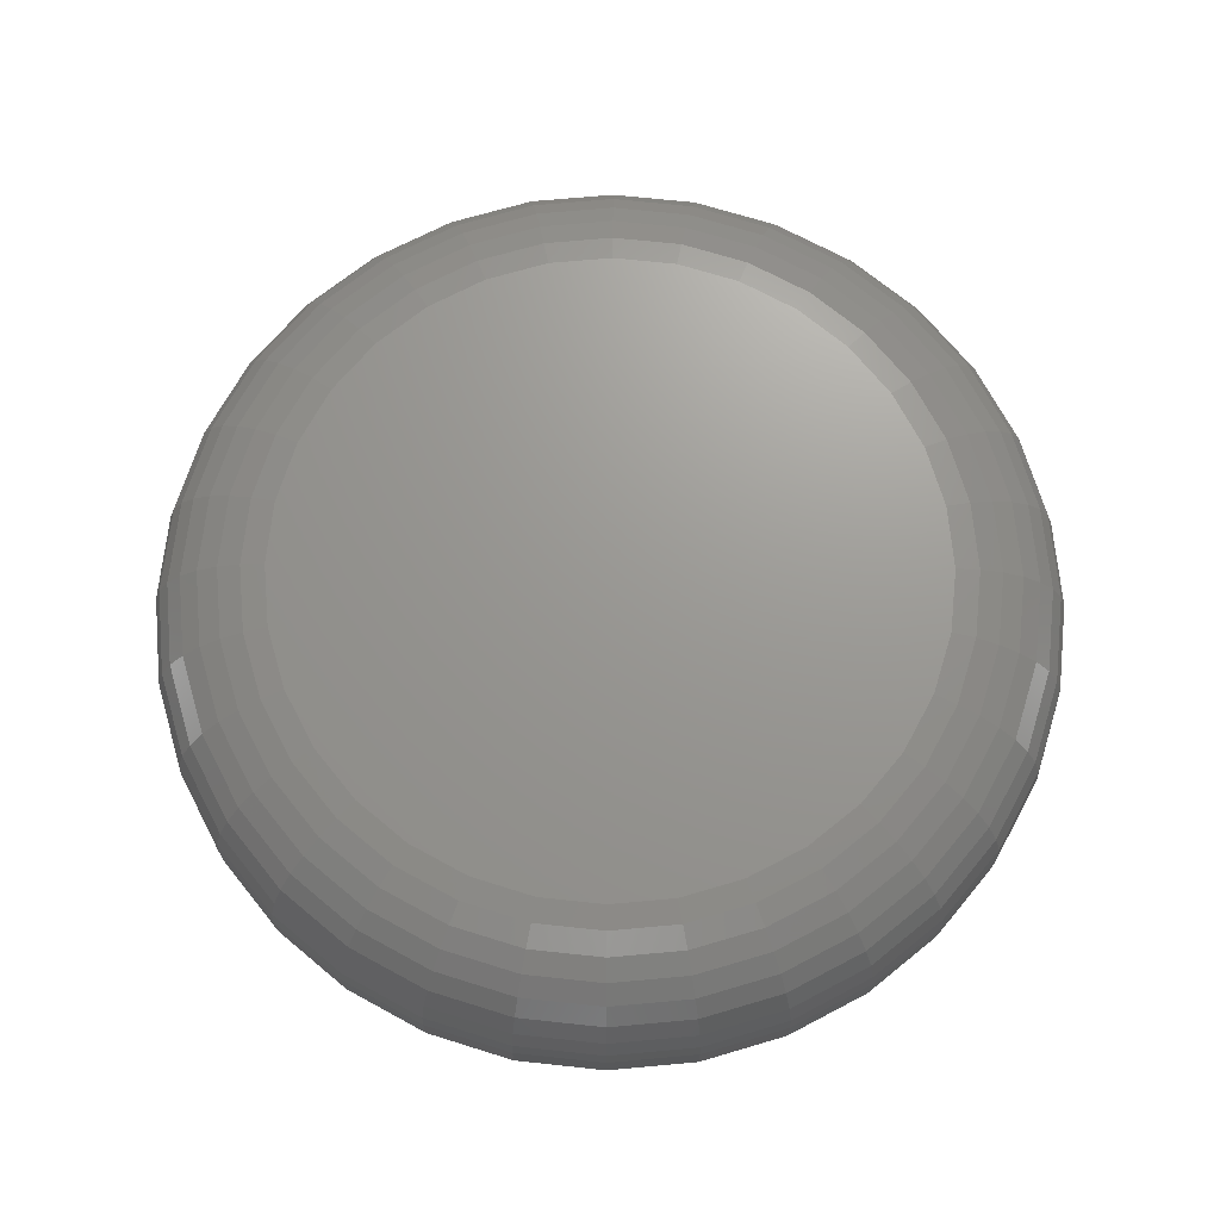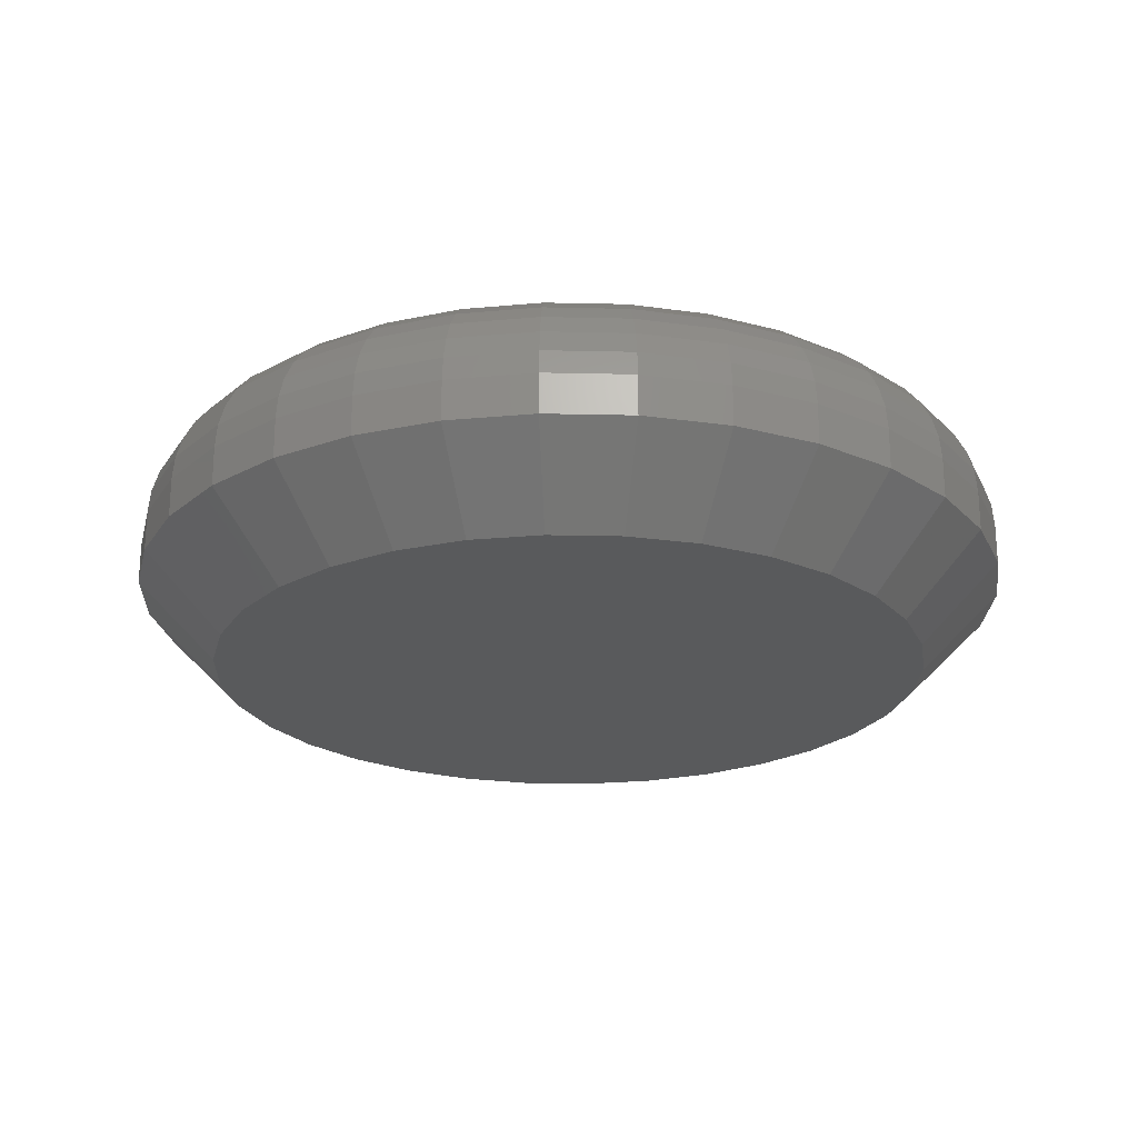
<metadata>
{"format":"stl","ext":"stl","renderer":"f3d","projection":"perspective","resolution":1024,"background":"white","views":[{"elev":70.0,"azim":124.2,"up":"+Y"},{"elev":-22.9,"azim":-154.1,"up":"+Y"}]}
</metadata>
<code>
# stl→obj: 352 verts, 700 faces
v 0.6205 1.345e-16 -0.01316
v 0.6205 -0.007812 -0.01316
v 0.6188 1.333e-16 -0.03
v 0.6188 -0.007812 -0.03
v 0.6139 1.317e-16 -0.0462
v 0.6139 -0.007812 -0.0462
v 0.6059 1.299e-16 -0.06113
v 0.6059 -0.007812 -0.06113
v 0.5952 1.279e-16 -0.07422
v 0.5952 -0.007812 -0.07422
v 0.5821 1.257e-16 -0.08495
v 0.5821 -0.007812 -0.08495
v 0.5672 1.236e-16 -0.09293
v 0.5672 -0.007812 -0.09293
v 0.551 1.215e-16 -0.09785
v 0.551 -0.007812 -0.09785
v 0.5341 1.195e-16 -0.09951
v 0.5341 -0.007812 -0.09951
v 0.5173 1.177e-16 -0.09785
v 0.5173 -0.007812 -0.09785
v 0.5011 1.162e-16 -0.09293
v 0.5011 -0.007812 -0.09293
v 0.4862 1.151e-16 -0.08495
v 0.4862 -0.007812 -0.08495
v 0.4731 1.143e-16 -0.07422
v 0.4731 -0.007812 -0.07422
v 0.4623 1.139e-16 -0.06113
v 0.4623 -0.007812 -0.06113
v 0.4544 1.14e-16 -0.0462
v 0.4544 -0.007812 -0.0462
v 0.4494 1.144e-16 -0.03
v 0.4494 -0.007812 -0.03
v 0.4478 1.164e-16 -0.01316
v 0.4478 -0.007812 -0.01316
v 0.4494 1.165e-16 0.003688
v 0.4494 -0.007812 0.003688
v 0.4544 1.181e-16 0.01989
v 0.4544 -0.007812 0.01989
v 0.4623 1.199e-16 0.03481
v 0.4623 -0.007812 0.03481
v 0.4731 1.219e-16 0.0479
v 0.4731 -0.007812 0.0479
v 0.4862 1.241e-16 0.05864
v 0.4862 -0.007812 0.05864
v 0.5011 1.262e-16 0.06662
v 0.5011 -0.007812 0.06662
v 0.5173 1.283e-16 0.07153
v 0.5173 -0.007812 0.07153
v 0.5341 1.303e-16 0.07319
v 0.5341 -0.007812 0.07319
v 0.551 1.321e-16 0.07153
v 0.551 -0.007812 0.07153
v 0.5672 1.336e-16 0.06662
v 0.5672 -0.007812 0.06662
v 0.5821 1.347e-16 0.05864
v 0.5821 -0.007812 0.05864
v 0.5952 1.355e-16 0.0479
v 0.5952 -0.007812 0.0479
v 0.6059 1.359e-16 0.03481
v 0.6059 -0.007812 0.03481
v 0.6139 1.358e-16 0.01989
v 0.6139 -0.007812 0.01989
v 0.6188 1.354e-16 0.003688
v 0.6188 -0.007812 0.003688
v 0.5203 -0.02344 0.05621
v 0.5479 -0.02344 0.05621
v 0.5341 -0.02344 0.05757
v 0.5071 -0.02344 0.05218
v 0.5612 -0.02344 0.05218
v 0.4948 -0.02344 0.04565
v 0.5734 -0.02344 0.04565
v 0.4841 -0.02344 0.03685
v 0.5841 -0.02344 0.03685
v 0.4753 -0.02344 0.02613
v 0.5929 -0.02344 0.02613
v 0.5929 -0.02344 -0.05245
v 0.4841 -0.02344 -0.06317
v 0.5841 -0.02344 -0.06317
v 0.4948 -0.02344 -0.07196
v 0.5734 -0.02344 -0.07196
v 0.5071 -0.02344 -0.0785
v 0.5612 -0.02344 -0.0785
v 0.5203 -0.02344 -0.08252
v 0.5479 -0.02344 -0.08252
v 0.5341 -0.02344 -0.08388
v 0.5995 -0.02344 0.01391
v 0.4688 -0.02344 0.01391
v 0.6035 -0.02344 0.0006396
v 0.4648 -0.02344 0.0006396
v 0.6049 -0.02344 -0.01316
v 0.4634 -0.02344 -0.01316
v 0.6035 -0.02344 -0.02696
v 0.4648 -0.02344 -0.02696
v 0.5995 -0.02344 -0.04022
v 0.4688 -0.02344 -0.04022
v 0.4753 -0.02344 -0.05245
v 0.5341 0.02344 0.04975
v 0.5464 0.02344 0.04854
v 0.5219 0.02344 0.04854
v 0.5101 0.02344 0.04496
v 0.5582 0.02344 0.04496
v 0.4992 0.02344 0.03915
v 0.5691 0.02344 0.03915
v 0.4896 0.02344 0.03133
v 0.5786 0.02344 0.03133
v 0.4818 0.02344 0.02179
v 0.5864 0.02344 0.02179
v 0.5786 0.02344 -0.05764
v 0.4896 0.02344 -0.05764
v 0.5864 0.02344 -0.04811
v 0.4992 0.02344 -0.06547
v 0.5691 0.02344 -0.06547
v 0.5101 0.02344 -0.07128
v 0.5582 0.02344 -0.07128
v 0.5219 0.02344 -0.07486
v 0.5464 0.02344 -0.07486
v 0.5341 0.02344 -0.07607
v 0.4818 0.02344 -0.04811
v 0.476 0.02344 -0.03723
v 0.5923 0.02344 -0.03723
v 0.4724 0.02344 -0.02543
v 0.5958 0.02344 -0.02543
v 0.4712 0.02344 -0.01316
v 0.597 0.02344 -0.01316
v 0.4724 0.02344 -0.0008845
v 0.5958 0.02344 -0.0008845
v 0.476 0.02344 0.01092
v 0.5923 0.02344 0.01092
v 0.62 0.004572 -0.01316
v 0.6184 0.004572 -0.02992
v 0.6187 0.008969 -0.01316
v 0.6171 0.008969 -0.02966
v 0.6165 0.01302 -0.01316
v 0.6149 0.01302 -0.02923
v 0.6136 0.01657 -0.01316
v 0.6121 0.01657 -0.02866
v 0.6101 0.01949 -0.01316
v 0.6086 0.01949 -0.02797
v 0.606 0.02165 -0.01316
v 0.6046 0.02165 -0.02718
v 0.6016 0.02299 -0.01316
v 0.6003 0.02299 -0.02632
v 0.4499 0.004572 -0.02992
v 0.4482 0.004572 -0.01316
v 0.4512 0.008969 -0.02966
v 0.4496 0.008969 -0.01316
v 0.4533 0.01302 -0.02923
v 0.4517 0.01302 -0.01316
v 0.4562 0.01657 -0.02866
v 0.4546 0.01657 -0.01316
v 0.4597 0.01949 -0.02797
v 0.4582 0.01949 -0.01316
v 0.4636 0.02165 -0.02718
v 0.4622 0.02165 -0.01316
v 0.4679 0.02299 -0.02632
v 0.4666 0.02299 -0.01316
v 0.4548 0.004572 -0.04603
v 0.456 0.008969 -0.04552
v 0.458 0.01302 -0.04469
v 0.4607 0.01657 -0.04358
v 0.464 0.01949 -0.04222
v 0.4677 0.02165 -0.04067
v 0.4718 0.02299 -0.03898
v 0.4627 0.004572 -0.06088
v 0.4638 0.008969 -0.06014
v 0.4656 0.01302 -0.05894
v 0.468 0.01657 -0.05732
v 0.471 0.01949 -0.05534
v 0.4744 0.02165 -0.05309
v 0.478 0.02299 -0.05065
v 0.4734 0.004572 -0.0739
v 0.4743 0.008969 -0.07295
v 0.4759 0.01302 -0.07142
v 0.4779 0.01657 -0.06936
v 0.4804 0.01949 -0.06685
v 0.4833 0.02165 -0.06398
v 0.4864 0.02299 -0.06088
v 0.4864 0.004572 -0.08458
v 0.4871 0.008969 -0.08347
v 0.4884 0.01302 -0.08167
v 0.49 0.01657 -0.07925
v 0.4919 0.01949 -0.07629
v 0.4942 0.02165 -0.07292
v 0.4966 0.02299 -0.06927
v 0.5013 0.004572 -0.09252
v 0.5018 0.008969 -0.09129
v 0.5026 0.01302 -0.08928
v 0.5037 0.01657 -0.08659
v 0.5051 0.01949 -0.08331
v 0.5066 0.02165 -0.07957
v 0.5083 0.02299 -0.0755
v 0.5174 0.004572 -0.09741
v 0.5176 0.008969 -0.0961
v 0.5181 0.01302 -0.09397
v 0.5186 0.01657 -0.09111
v 0.5193 0.01949 -0.08763
v 0.5201 0.02165 -0.08366
v 0.521 0.02299 -0.07934
v 0.5341 0.004572 -0.09906
v 0.5341 0.008969 -0.09772
v 0.5341 0.01302 -0.09556
v 0.5341 0.01657 -0.09264
v 0.5341 0.01949 -0.08909
v 0.5341 0.02165 -0.08504
v 0.5341 0.02299 -0.08064
v 0.5509 0.004572 -0.09741
v 0.5506 0.008969 -0.0961
v 0.5502 0.01302 -0.09397
v 0.5496 0.01657 -0.09111
v 0.5489 0.01949 -0.08763
v 0.5482 0.02165 -0.08366
v 0.5473 0.02299 -0.07934
v 0.567 0.004572 -0.09252
v 0.5665 0.008969 -0.09129
v 0.5657 0.01302 -0.08928
v 0.5645 0.01657 -0.08659
v 0.5632 0.01949 -0.08331
v 0.5616 0.02165 -0.07957
v 0.56 0.02299 -0.0755
v 0.5819 0.004572 -0.08458
v 0.5811 0.008969 -0.08347
v 0.5799 0.01302 -0.08167
v 0.5783 0.01657 -0.07925
v 0.5763 0.01949 -0.07629
v 0.5741 0.02165 -0.07292
v 0.5716 0.02299 -0.06927
v 0.5949 0.004572 -0.0739
v 0.5939 0.008969 -0.07295
v 0.5924 0.01302 -0.07142
v 0.5903 0.01657 -0.06936
v 0.5878 0.01949 -0.06685
v 0.585 0.02165 -0.06398
v 0.5818 0.02299 -0.06088
v 0.6056 0.004572 -0.06088
v 0.6044 0.008969 -0.06014
v 0.6026 0.01302 -0.05894
v 0.6002 0.01657 -0.05732
v 0.5973 0.01949 -0.05534
v 0.5939 0.02165 -0.05309
v 0.5902 0.02299 -0.05065
v 0.6135 0.004572 -0.04603
v 0.6123 0.008969 -0.04552
v 0.6103 0.01302 -0.04469
v 0.6076 0.01657 -0.04358
v 0.6043 0.01949 -0.04222
v 0.6005 0.02165 -0.04067
v 0.5965 0.02299 -0.03898
v 0.4499 0.004572 0.0036
v 0.4512 0.008969 0.00334
v 0.4533 0.01302 0.002917
v 0.4562 0.01657 0.002349
v 0.4597 0.01949 0.001656
v 0.4636 0.02165 0.0008653
v 0.4679 0.02299 7.505e-06
v 0.6184 0.004572 0.0036
v 0.6171 0.008969 0.00334
v 0.6149 0.01302 0.002917
v 0.6121 0.01657 0.002349
v 0.6086 0.01949 0.001656
v 0.6046 0.02165 0.0008653
v 0.6003 0.02299 7.505e-06
v 0.6135 0.004572 0.01971
v 0.6123 0.008969 0.0192
v 0.6103 0.01302 0.01837
v 0.6076 0.01657 0.01726
v 0.6043 0.01949 0.0159
v 0.6005 0.02165 0.01435
v 0.5965 0.02299 0.01267
v 0.6056 0.004572 0.03456
v 0.6044 0.008969 0.03382
v 0.6026 0.01302 0.03262
v 0.6002 0.01657 0.031
v 0.5973 0.01949 0.02903
v 0.5939 0.02165 0.02678
v 0.5902 0.02299 0.02433
v 0.5949 0.004572 0.04758
v 0.5939 0.008969 0.04664
v 0.5924 0.01302 0.04511
v 0.5903 0.01657 0.04305
v 0.5878 0.01949 0.04053
v 0.585 0.02165 0.03767
v 0.5818 0.02299 0.03456
v 0.5819 0.004572 0.05826
v 0.5811 0.008969 0.05716
v 0.5799 0.01302 0.05535
v 0.5783 0.01657 0.05293
v 0.5763 0.01949 0.04998
v 0.5741 0.02165 0.04661
v 0.5716 0.02299 0.04295
v 0.567 0.004572 0.0662
v 0.5665 0.008969 0.06497
v 0.5657 0.01302 0.06297
v 0.5645 0.01657 0.06028
v 0.5632 0.01949 0.05699
v 0.5616 0.02165 0.05325
v 0.56 0.02299 0.04919
v 0.5509 0.004572 0.07109
v 0.5506 0.008969 0.06978
v 0.5502 0.01302 0.06766
v 0.5496 0.01657 0.0648
v 0.5489 0.01949 0.06132
v 0.5482 0.02165 0.05734
v 0.5473 0.02299 0.05303
v 0.5341 0.004572 0.07274
v 0.5341 0.008969 0.07141
v 0.5341 0.01302 0.06924
v 0.5341 0.01657 0.06633
v 0.5341 0.01949 0.06277
v 0.5341 0.02165 0.05872
v 0.5341 0.02299 0.05433
v 0.5174 0.004572 0.07109
v 0.5176 0.008969 0.06978
v 0.5181 0.01302 0.06766
v 0.5186 0.01657 0.0648
v 0.5193 0.01949 0.06132
v 0.5201 0.02165 0.05734
v 0.521 0.02299 0.05303
v 0.5013 0.004572 0.0662
v 0.5018 0.008969 0.06497
v 0.5026 0.01302 0.06297
v 0.5037 0.01657 0.06028
v 0.5051 0.01949 0.05699
v 0.5066 0.02165 0.05325
v 0.5083 0.02299 0.04919
v 0.4864 0.004572 0.05826
v 0.4871 0.008969 0.05716
v 0.4884 0.01302 0.05535
v 0.49 0.01657 0.05293
v 0.4919 0.01949 0.04998
v 0.4942 0.02165 0.04661
v 0.4966 0.02299 0.04295
v 0.4734 0.004572 0.04758
v 0.4743 0.008969 0.04664
v 0.4759 0.01302 0.04511
v 0.4779 0.01657 0.04305
v 0.4804 0.01949 0.04053
v 0.4833 0.02165 0.03767
v 0.4864 0.02299 0.03456
v 0.4627 0.004572 0.03456
v 0.4638 0.008969 0.03382
v 0.4656 0.01302 0.03262
v 0.468 0.01657 0.031
v 0.471 0.01949 0.02903
v 0.4744 0.02165 0.02678
v 0.478 0.02299 0.02433
v 0.4548 0.004572 0.01971
v 0.456 0.008969 0.0192
v 0.458 0.01302 0.01837
v 0.4607 0.01657 0.01726
v 0.464 0.01949 0.0159
v 0.4677 0.02165 0.01435
v 0.4718 0.02299 0.01267
f 1 2 3
f 3 2 4
f 3 4 5
f 5 4 6
f 5 6 7
f 7 6 8
f 7 8 9
f 9 8 10
f 9 10 11
f 11 10 12
f 11 12 13
f 13 12 14
f 13 14 15
f 15 14 16
f 15 16 17
f 17 16 18
f 17 18 19
f 19 18 20
f 19 20 21
f 21 20 22
f 21 22 23
f 23 22 24
f 23 24 25
f 25 24 26
f 25 26 27
f 27 26 28
f 27 28 29
f 29 28 30
f 29 30 31
f 31 30 32
f 31 32 33
f 33 32 34
f 33 34 35
f 35 34 36
f 35 36 37
f 37 36 38
f 37 38 39
f 39 38 40
f 39 40 41
f 41 40 42
f 41 42 43
f 43 42 44
f 43 44 45
f 45 44 46
f 45 46 47
f 47 46 48
f 47 48 49
f 49 48 50
f 49 50 51
f 51 50 52
f 51 52 53
f 53 52 54
f 53 54 55
f 55 54 56
f 55 56 57
f 57 56 58
f 57 58 59
f 59 58 60
f 59 60 61
f 61 60 62
f 61 62 63
f 63 62 64
f 63 64 1
f 1 64 2
f 65 66 67
f 66 65 68
f 66 68 69
f 69 68 70
f 69 70 71
f 71 70 72
f 71 72 73
f 73 72 74
f 73 74 75
f 76 77 78
f 78 77 79
f 78 79 80
f 80 79 81
f 80 81 82
f 82 81 83
f 82 83 84
f 84 83 85
f 75 74 86
f 86 74 87
f 86 87 88
f 88 87 89
f 88 89 90
f 90 89 91
f 90 91 92
f 92 91 93
f 92 93 94
f 94 93 95
f 94 95 76
f 76 95 96
f 76 96 77
f 85 83 18
f 18 16 85
f 8 78 10
f 10 78 80
f 10 80 12
f 78 8 76
f 76 8 6
f 76 6 94
f 94 6 4
f 94 4 92
f 92 4 2
f 92 2 90
f 96 26 77
f 77 26 24
f 77 24 79
f 26 96 28
f 28 96 95
f 28 95 30
f 30 95 93
f 30 93 32
f 32 93 91
f 32 91 34
f 18 83 20
f 20 83 81
f 20 81 22
f 22 81 79
f 22 79 24
f 85 16 84
f 84 16 14
f 84 14 82
f 82 14 12
f 82 12 80
f 67 66 50
f 50 48 67
f 40 72 42
f 42 72 70
f 42 70 44
f 72 40 74
f 74 40 38
f 74 38 87
f 87 38 36
f 87 36 89
f 89 36 34
f 89 34 91
f 75 58 73
f 73 58 56
f 73 56 71
f 58 75 60
f 60 75 86
f 60 86 62
f 62 86 88
f 62 88 64
f 64 88 90
f 64 90 2
f 50 66 52
f 52 66 69
f 52 69 54
f 54 69 71
f 54 71 56
f 67 48 65
f 65 48 46
f 65 46 68
f 68 46 44
f 68 44 70
f 97 98 99
f 100 99 98
f 101 100 98
f 102 100 101
f 103 102 101
f 104 102 103
f 105 104 103
f 106 104 105
f 107 106 105
f 108 109 110
f 111 109 108
f 112 111 108
f 113 111 112
f 114 113 112
f 115 113 114
f 116 115 114
f 117 115 116
f 109 118 110
f 110 118 119
f 110 119 120
f 120 119 121
f 120 121 122
f 122 121 123
f 122 123 124
f 124 123 125
f 124 125 126
f 126 125 127
f 126 127 128
f 128 127 106
f 128 106 107
f 1 3 129
f 129 3 130
f 129 130 131
f 131 130 132
f 131 132 133
f 133 132 134
f 133 134 135
f 135 134 136
f 135 136 137
f 137 136 138
f 137 138 139
f 139 138 140
f 139 140 141
f 141 140 142
f 141 142 124
f 124 142 122
f 31 33 143
f 143 33 144
f 143 144 145
f 145 144 146
f 145 146 147
f 147 146 148
f 147 148 149
f 149 148 150
f 149 150 151
f 151 150 152
f 151 152 153
f 153 152 154
f 153 154 155
f 155 154 156
f 155 156 121
f 121 156 123
f 29 31 157
f 157 31 143
f 157 143 158
f 158 143 145
f 158 145 159
f 159 145 147
f 159 147 160
f 160 147 149
f 160 149 161
f 161 149 151
f 161 151 162
f 162 151 153
f 162 153 163
f 163 153 155
f 163 155 119
f 119 155 121
f 27 29 164
f 164 29 157
f 164 157 165
f 165 157 158
f 165 158 166
f 166 158 159
f 166 159 167
f 167 159 160
f 167 160 168
f 168 160 161
f 168 161 169
f 169 161 162
f 169 162 170
f 170 162 163
f 170 163 118
f 118 163 119
f 25 27 171
f 171 27 164
f 171 164 172
f 172 164 165
f 172 165 173
f 173 165 166
f 173 166 174
f 174 166 167
f 174 167 175
f 175 167 168
f 175 168 176
f 176 168 169
f 176 169 177
f 177 169 170
f 177 170 109
f 109 170 118
f 23 25 178
f 178 25 171
f 178 171 179
f 179 171 172
f 179 172 180
f 180 172 173
f 180 173 181
f 181 173 174
f 181 174 182
f 182 174 175
f 182 175 183
f 183 175 176
f 183 176 184
f 184 176 177
f 184 177 111
f 111 177 109
f 21 23 185
f 185 23 178
f 185 178 186
f 186 178 179
f 186 179 187
f 187 179 180
f 187 180 188
f 188 180 181
f 188 181 189
f 189 181 182
f 189 182 190
f 190 182 183
f 190 183 191
f 191 183 184
f 191 184 113
f 113 184 111
f 19 21 192
f 192 21 185
f 192 185 193
f 193 185 186
f 193 186 194
f 194 186 187
f 194 187 195
f 195 187 188
f 195 188 196
f 196 188 189
f 196 189 197
f 197 189 190
f 197 190 198
f 198 190 191
f 198 191 115
f 115 191 113
f 17 19 199
f 199 19 192
f 199 192 200
f 200 192 193
f 200 193 201
f 201 193 194
f 201 194 202
f 202 194 195
f 202 195 203
f 203 195 196
f 203 196 204
f 204 196 197
f 204 197 205
f 205 197 198
f 205 198 117
f 117 198 115
f 15 17 206
f 206 17 199
f 206 199 207
f 207 199 200
f 207 200 208
f 208 200 201
f 208 201 209
f 209 201 202
f 209 202 210
f 210 202 203
f 210 203 211
f 211 203 204
f 211 204 212
f 212 204 205
f 212 205 116
f 116 205 117
f 13 15 213
f 213 15 206
f 213 206 214
f 214 206 207
f 214 207 215
f 215 207 208
f 215 208 216
f 216 208 209
f 216 209 217
f 217 209 210
f 217 210 218
f 218 210 211
f 218 211 219
f 219 211 212
f 219 212 114
f 114 212 116
f 11 13 220
f 220 13 213
f 220 213 221
f 221 213 214
f 221 214 222
f 222 214 215
f 222 215 223
f 223 215 216
f 223 216 224
f 224 216 217
f 224 217 225
f 225 217 218
f 225 218 226
f 226 218 219
f 226 219 112
f 112 219 114
f 9 11 227
f 227 11 220
f 227 220 228
f 228 220 221
f 228 221 229
f 229 221 222
f 229 222 230
f 230 222 223
f 230 223 231
f 231 223 224
f 231 224 232
f 232 224 225
f 232 225 233
f 233 225 226
f 233 226 108
f 108 226 112
f 7 9 234
f 234 9 227
f 234 227 235
f 235 227 228
f 235 228 236
f 236 228 229
f 236 229 237
f 237 229 230
f 237 230 238
f 238 230 231
f 238 231 239
f 239 231 232
f 239 232 240
f 240 232 233
f 240 233 110
f 110 233 108
f 5 7 241
f 241 7 234
f 241 234 242
f 242 234 235
f 242 235 243
f 243 235 236
f 243 236 244
f 244 236 237
f 244 237 245
f 245 237 238
f 245 238 246
f 246 238 239
f 246 239 247
f 247 239 240
f 247 240 120
f 120 240 110
f 3 5 130
f 130 5 241
f 130 241 132
f 132 241 242
f 132 242 134
f 134 242 243
f 134 243 136
f 136 243 244
f 136 244 138
f 138 244 245
f 138 245 140
f 140 245 246
f 140 246 142
f 142 246 247
f 142 247 122
f 122 247 120
f 33 35 144
f 144 35 248
f 144 248 146
f 146 248 249
f 146 249 148
f 148 249 250
f 148 250 150
f 150 250 251
f 150 251 152
f 152 251 252
f 152 252 154
f 154 252 253
f 154 253 156
f 156 253 254
f 156 254 123
f 123 254 125
f 63 1 255
f 255 1 129
f 255 129 256
f 256 129 131
f 256 131 257
f 257 131 133
f 257 133 258
f 258 133 135
f 258 135 259
f 259 135 137
f 259 137 260
f 260 137 139
f 260 139 261
f 261 139 141
f 261 141 126
f 126 141 124
f 61 63 262
f 262 63 255
f 262 255 263
f 263 255 256
f 263 256 264
f 264 256 257
f 264 257 265
f 265 257 258
f 265 258 266
f 266 258 259
f 266 259 267
f 267 259 260
f 267 260 268
f 268 260 261
f 268 261 128
f 128 261 126
f 59 61 269
f 269 61 262
f 269 262 270
f 270 262 263
f 270 263 271
f 271 263 264
f 271 264 272
f 272 264 265
f 272 265 273
f 273 265 266
f 273 266 274
f 274 266 267
f 274 267 275
f 275 267 268
f 275 268 107
f 107 268 128
f 57 59 276
f 276 59 269
f 276 269 277
f 277 269 270
f 277 270 278
f 278 270 271
f 278 271 279
f 279 271 272
f 279 272 280
f 280 272 273
f 280 273 281
f 281 273 274
f 281 274 282
f 282 274 275
f 282 275 105
f 105 275 107
f 55 57 283
f 283 57 276
f 283 276 284
f 284 276 277
f 284 277 285
f 285 277 278
f 285 278 286
f 286 278 279
f 286 279 287
f 287 279 280
f 287 280 288
f 288 280 281
f 288 281 289
f 289 281 282
f 289 282 103
f 103 282 105
f 53 55 290
f 290 55 283
f 290 283 291
f 291 283 284
f 291 284 292
f 292 284 285
f 292 285 293
f 293 285 286
f 293 286 294
f 294 286 287
f 294 287 295
f 295 287 288
f 295 288 296
f 296 288 289
f 296 289 101
f 101 289 103
f 51 53 297
f 297 53 290
f 297 290 298
f 298 290 291
f 298 291 299
f 299 291 292
f 299 292 300
f 300 292 293
f 300 293 301
f 301 293 294
f 301 294 302
f 302 294 295
f 302 295 303
f 303 295 296
f 303 296 98
f 98 296 101
f 49 51 304
f 304 51 297
f 304 297 305
f 305 297 298
f 305 298 306
f 306 298 299
f 306 299 307
f 307 299 300
f 307 300 308
f 308 300 301
f 308 301 309
f 309 301 302
f 309 302 310
f 310 302 303
f 310 303 97
f 97 303 98
f 47 49 311
f 311 49 304
f 311 304 312
f 312 304 305
f 312 305 313
f 313 305 306
f 313 306 314
f 314 306 307
f 314 307 315
f 315 307 308
f 315 308 316
f 316 308 309
f 316 309 317
f 317 309 310
f 317 310 99
f 99 310 97
f 45 47 318
f 318 47 311
f 318 311 319
f 319 311 312
f 319 312 320
f 320 312 313
f 320 313 321
f 321 313 314
f 321 314 322
f 322 314 315
f 322 315 323
f 323 315 316
f 323 316 324
f 324 316 317
f 324 317 100
f 100 317 99
f 43 45 325
f 325 45 318
f 325 318 326
f 326 318 319
f 326 319 327
f 327 319 320
f 327 320 328
f 328 320 321
f 328 321 329
f 329 321 322
f 329 322 330
f 330 322 323
f 330 323 331
f 331 323 324
f 331 324 102
f 102 324 100
f 41 43 332
f 332 43 325
f 332 325 333
f 333 325 326
f 333 326 334
f 334 326 327
f 334 327 335
f 335 327 328
f 335 328 336
f 336 328 329
f 336 329 337
f 337 329 330
f 337 330 338
f 338 330 331
f 338 331 104
f 104 331 102
f 39 41 339
f 339 41 332
f 339 332 340
f 340 332 333
f 340 333 341
f 341 333 334
f 341 334 342
f 342 334 335
f 342 335 343
f 343 335 336
f 343 336 344
f 344 336 337
f 344 337 345
f 345 337 338
f 345 338 106
f 106 338 104
f 37 39 346
f 346 39 339
f 346 339 347
f 347 339 340
f 347 340 348
f 348 340 341
f 348 341 349
f 349 341 342
f 349 342 350
f 350 342 343
f 350 343 351
f 351 343 344
f 351 344 352
f 352 344 345
f 352 345 127
f 127 345 106
f 35 37 248
f 248 37 346
f 248 346 249
f 249 346 347
f 249 347 250
f 250 347 348
f 250 348 251
f 251 348 349
f 251 349 252
f 252 349 350
f 252 350 253
f 253 350 351
f 253 351 254
f 254 351 352
f 254 352 125
f 125 352 127

</code>
